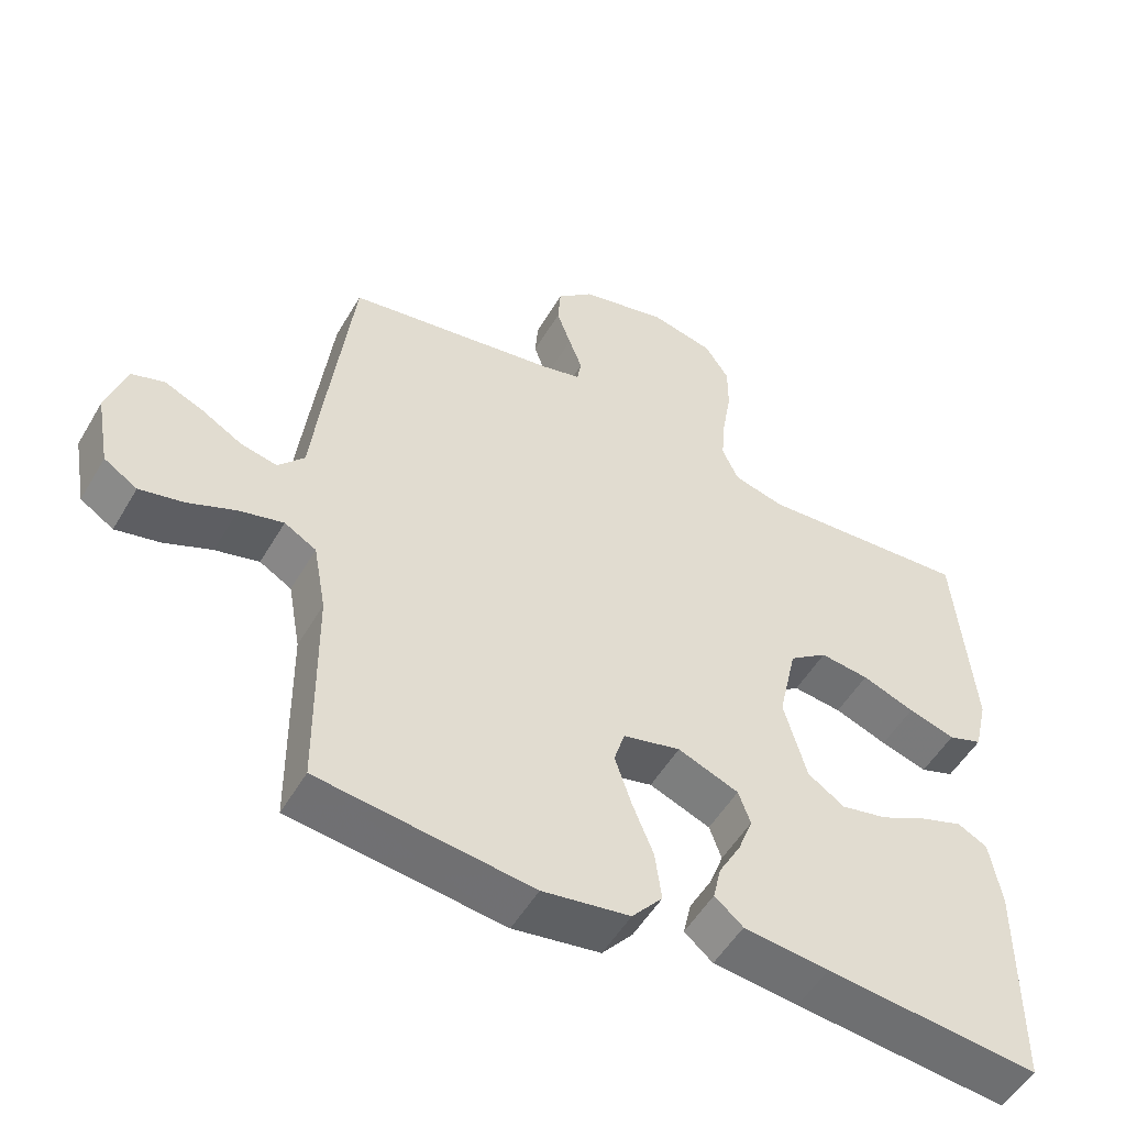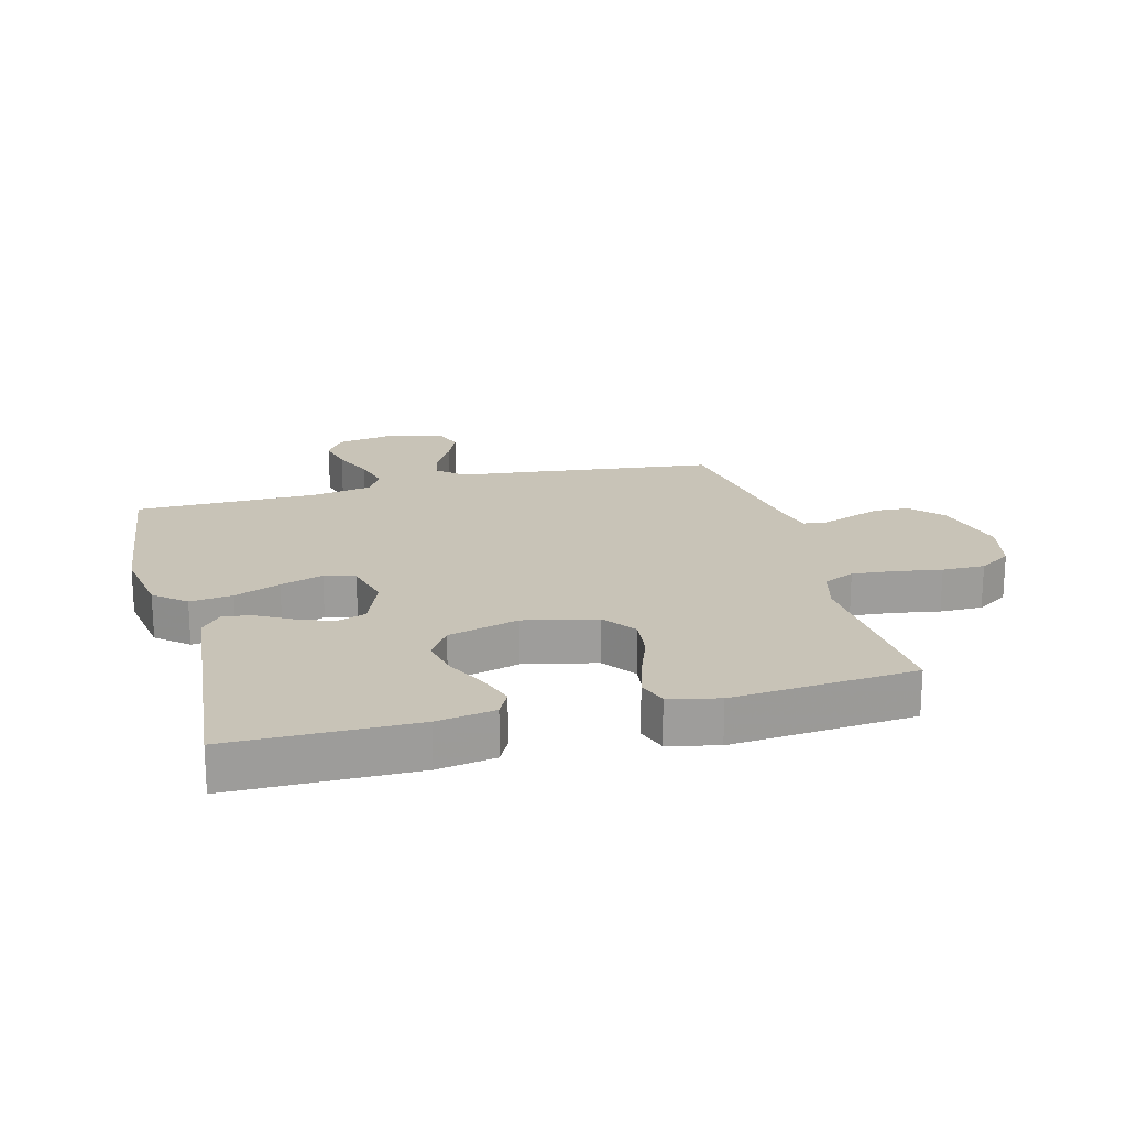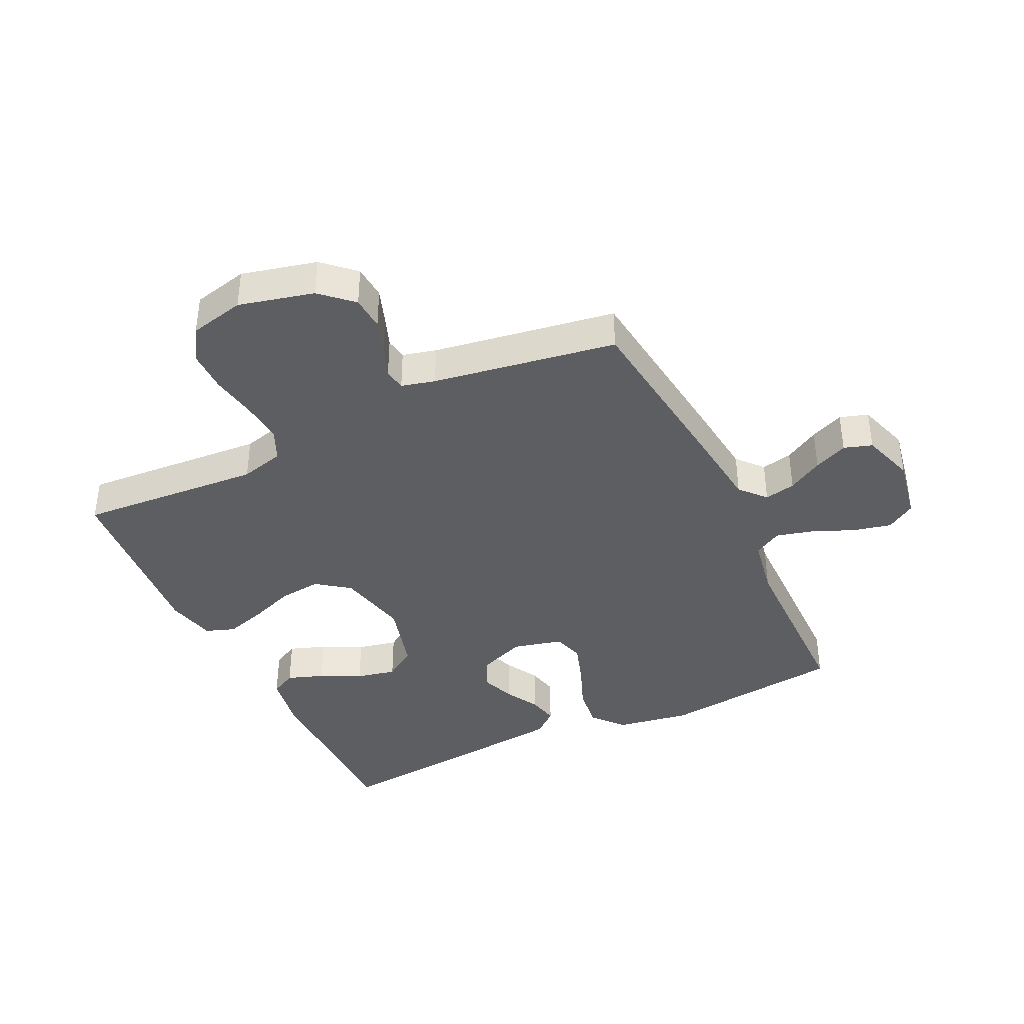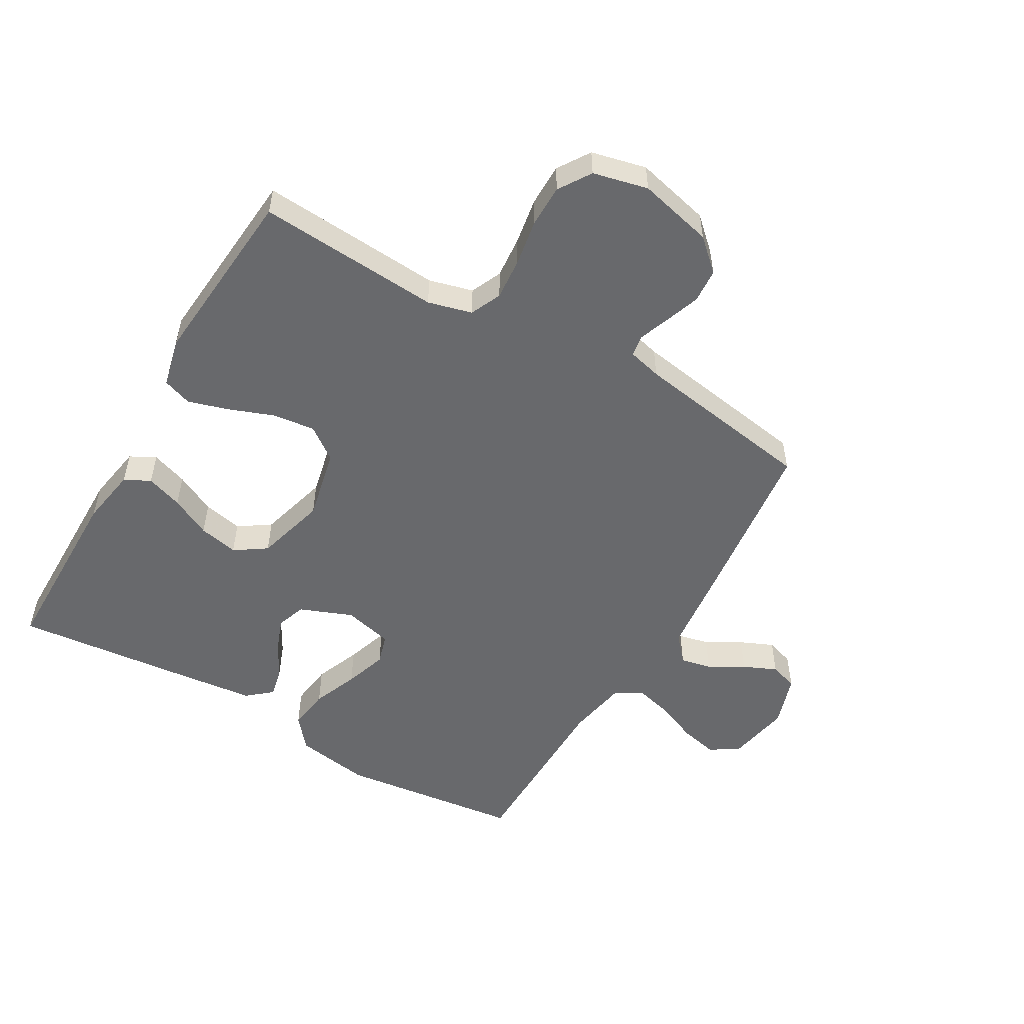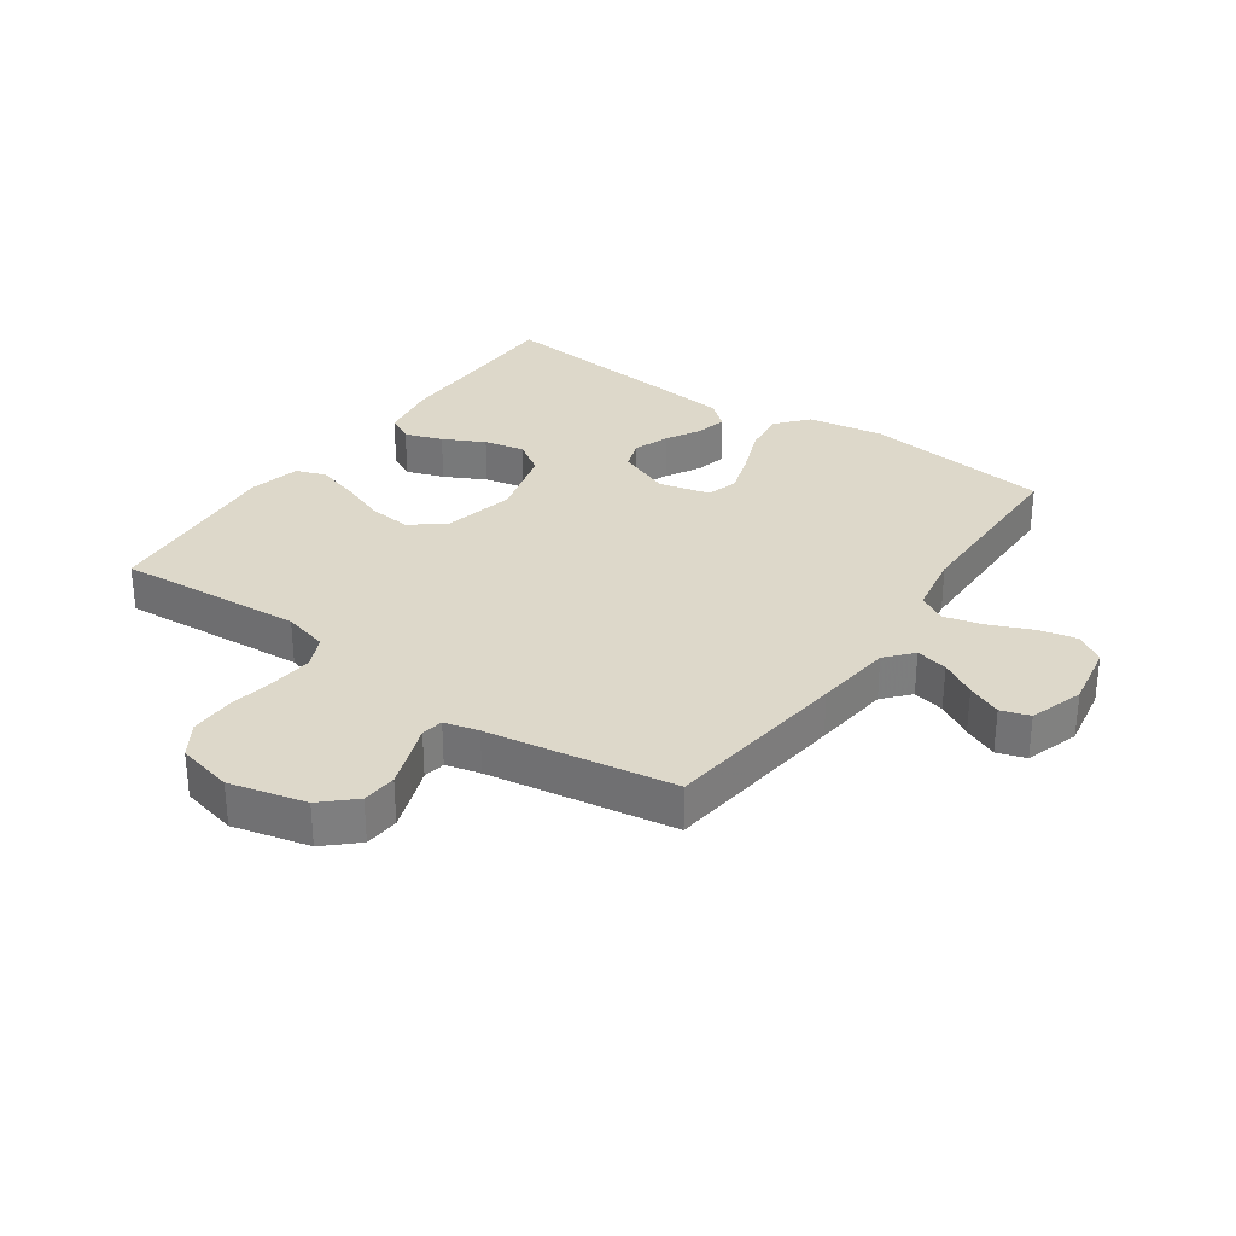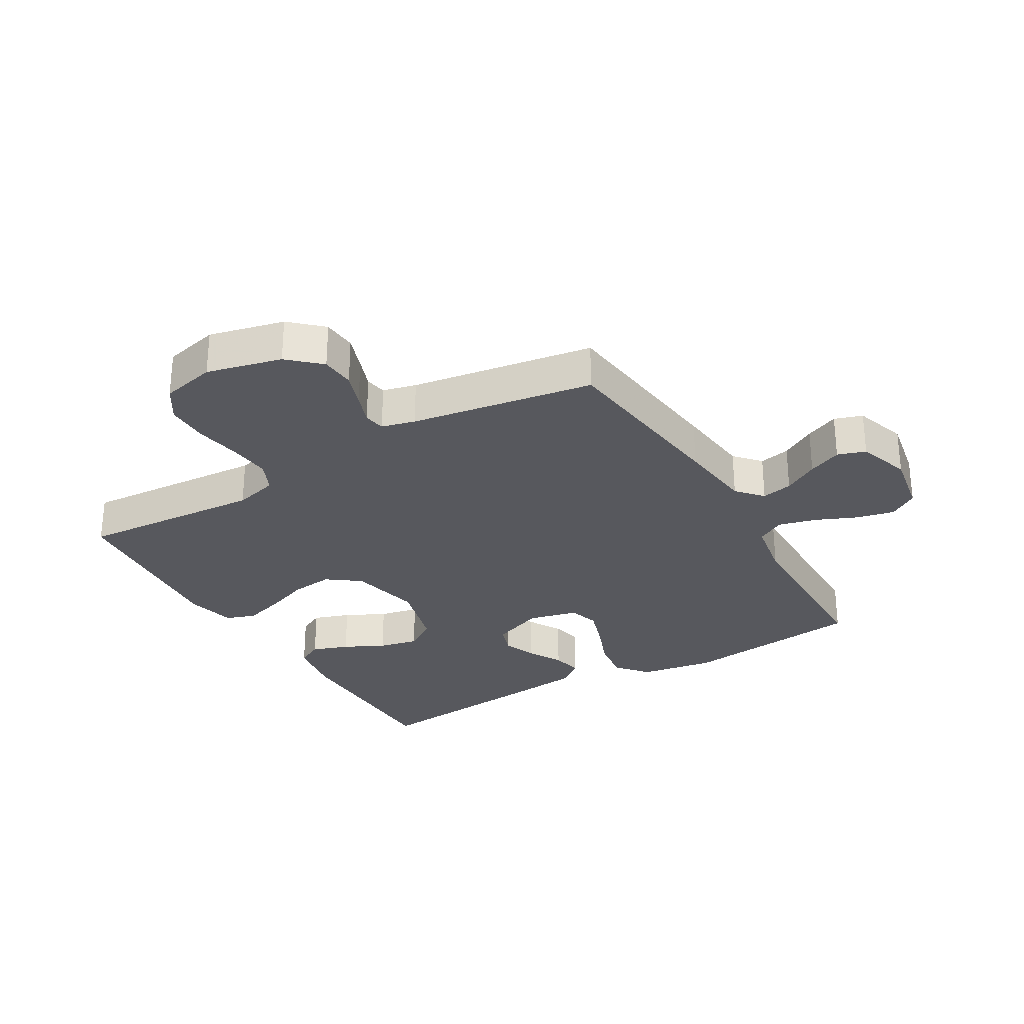
<metadata>
{"format":"obj","ext":"obj","renderer":"f3d","projection":"perspective","resolution":1024,"background":"white","views":[{"elev":-52.4,"azim":150.3,"up":"+Z"},{"elev":19.7,"azim":-104.7,"up":"+Y"},{"elev":-39.4,"azim":25.6,"up":"+Y"},{"elev":-52.7,"azim":-30.1,"up":"+Y"},{"elev":31.0,"azim":35.0,"up":"+Y"},{"elev":-28.9,"azim":30.5,"up":"+Y"}]}
</metadata>
<code>
v -0.5 0.07 -0.5
v -0.502 0.07 -0.2
v -0.486 0.07 -0.105
v -0.444 0.07 -0.083
v -0.384 0.07 -0.104
v -0.318 0.07 -0.137
v -0.253 0.07 -0.151
v -0.201 0.07 -0.116
v -0.169 0.07 0
v -0.195 0.07 0.118
v -0.249 0.07 0.158
v -0.318 0.07 0.15
v -0.392 0.07 0.122
v -0.458 0.07 0.102
v -0.506 0.07 0.119
v -0.525 0.07 0.2
v -0.5 0.07 0.5
v -0.2 0.07 0.479
v -0.128 0.07 0.498
v -0.105 0.07 0.549
v -0.111 0.07 0.618
v -0.124 0.07 0.694
v -0.124 0.07 0.764
v -0.09 0.07 0.817
v 0 0.07 0.838
v 0.123 0.07 0.808
v 0.174 0.07 0.761
v 0.178 0.07 0.705
v 0.158 0.07 0.648
v 0.139 0.07 0.597
v 0.145 0.07 0.562
v 0.2 0.07 0.548
v 0.5 0.07 0.5
v 0.536 0.07 0.2
v 0.55 0.07 0.075
v 0.587 0.07 0.033
v 0.638 0.07 0.044
v 0.695 0.07 0.077
v 0.75 0.07 0.101
v 0.796 0.07 0.086
v 0.824 0.07 0
v 0.805 0.07 -0.104
v 0.758 0.07 -0.134
v 0.696 0.07 -0.12
v 0.628 0.07 -0.091
v 0.566 0.07 -0.075
v 0.521 0.07 -0.101
v 0.503 0.07 -0.2
v 0.5 0.07 -0.5
v 0.2 0.07 -0.536
v 0.077 0.07 -0.516
v 0.034 0.07 -0.465
v 0.043 0.07 -0.395
v 0.073 0.07 -0.32
v 0.096 0.07 -0.25
v 0.081 0.07 -0.2
v 0 0.07 -0.18
v -0.086 0.07 -0.214
v -0.103 0.07 -0.262
v -0.082 0.07 -0.318
v -0.051 0.07 -0.374
v -0.04 0.07 -0.423
v -0.08 0.07 -0.457
v -0.2 0.07 -0.47
v -0.5 0 -0.5
v -0.502 0 -0.2
v -0.486 0 -0.105
v -0.444 0 -0.083
v -0.384 0 -0.104
v -0.318 0 -0.137
v -0.253 0 -0.151
v -0.201 0 -0.116
v -0.169 0 0
v -0.195 0 0.118
v -0.249 0 0.158
v -0.318 0 0.15
v -0.392 0 0.122
v -0.458 0 0.102
v -0.506 0 0.119
v -0.525 0 0.2
v -0.5 0 0.5
v -0.2 0 0.479
v -0.128 0 0.498
v -0.105 0 0.549
v -0.111 0 0.618
v -0.124 0 0.694
v -0.124 0 0.764
v -0.09 0 0.817
v 0 0 0.838
v 0.123 0 0.808
v 0.174 0 0.761
v 0.178 0 0.705
v 0.158 0 0.648
v 0.139 0 0.597
v 0.145 0 0.562
v 0.2 0 0.548
v 0.5 0 0.5
v 0.536 0 0.2
v 0.55 0 0.075
v 0.587 0 0.033
v 0.638 0 0.044
v 0.695 0 0.077
v 0.75 0 0.101
v 0.796 0 0.086
v 0.824 0 0
v 0.805 0 -0.104
v 0.758 0 -0.134
v 0.696 0 -0.12
v 0.628 0 -0.091
v 0.566 0 -0.075
v 0.521 0 -0.101
v 0.503 0 -0.2
v 0.5 0 -0.5
v 0.2 0 -0.536
v 0.077 0 -0.516
v 0.034 0 -0.465
v 0.043 0 -0.395
v 0.073 0 -0.32
v 0.096 0 -0.25
v 0.081 0 -0.2
v 0 0 -0.18
v -0.086 0 -0.214
v -0.103 0 -0.262
v -0.082 0 -0.318
v -0.051 0 -0.374
v -0.04 0 -0.423
v -0.08 0 -0.457
v -0.2 0 -0.47
f 60 61 62 63
f 59 60 63 64
f 58 59 64 1
f 51 52 53 54
f 51 54 55
f 48 49 50 51
f 47 48 51 55
f 46 47 55 56
f 42 43 44 45
f 42 45 46
f 41 42 46
f 37 38 39 40
f 37 40 41 46
f 32 33 34 35
f 31 32 35
f 27 28 29 30
f 25 26 27 30
f 25 30 31
f 24 25 31
f 21 22 23 24
f 20 21 24 31
f 19 20 31 35
f 15 16 17 18
f 12 13 14 15
f 12 15 18 19
f 3 4 5 6
f 3 6 7
f 58 1 2 3
f 58 3 7
f 57 58 7 8
f 56 57 8 9
f 36 37 46 56
f 36 56 9 10
f 35 36 10 11
f 19 35 11
f 11 12 19
f 127 126 125 124
f 128 127 124 123
f 65 128 123 122
f 118 117 116 115
f 119 118 115
f 115 114 113 112
f 119 115 112 111
f 120 119 111 110
f 109 108 107 106
f 110 109 106
f 110 106 105
f 104 103 102 101
f 110 105 104 101
f 99 98 97 96
f 99 96 95
f 94 93 92 91
f 94 91 90 89
f 95 94 89
f 95 89 88
f 88 87 86 85
f 95 88 85 84
f 99 95 84 83
f 82 81 80 79
f 79 78 77 76
f 83 82 79 76
f 70 69 68 67
f 71 70 67
f 67 66 65 122
f 71 67 122
f 72 71 122 121
f 73 72 121 120
f 120 110 101 100
f 74 73 120 100
f 75 74 100 99
f 75 99 83
f 83 76 75
f 1 65 66 2
f 2 66 67 3
f 3 67 68 4
f 4 68 69 5
f 5 69 70 6
f 6 70 71 7
f 7 71 72 8
f 8 72 73 9
f 9 73 74 10
f 10 74 75 11
f 11 75 76 12
f 12 76 77 13
f 13 77 78 14
f 14 78 79 15
f 15 79 80 16
f 16 80 81 17
f 17 81 82 18
f 18 82 83 19
f 19 83 84 20
f 20 84 85 21
f 21 85 86 22
f 22 86 87 23
f 23 87 88 24
f 24 88 89 25
f 25 89 90 26
f 26 90 91 27
f 27 91 92 28
f 28 92 93 29
f 29 93 94 30
f 30 94 95 31
f 31 95 96 32
f 32 96 97 33
f 33 97 98 34
f 34 98 99 35
f 35 99 100 36
f 36 100 101 37
f 37 101 102 38
f 38 102 103 39
f 39 103 104 40
f 40 104 105 41
f 41 105 106 42
f 42 106 107 43
f 43 107 108 44
f 44 108 109 45
f 45 109 110 46
f 46 110 111 47
f 47 111 112 48
f 48 112 113 49
f 49 113 114 50
f 50 114 115 51
f 51 115 116 52
f 52 116 117 53
f 53 117 118 54
f 54 118 119 55
f 55 119 120 56
f 56 120 121 57
f 57 121 122 58
f 58 122 123 59
f 59 123 124 60
f 60 124 125 61
f 61 125 126 62
f 62 126 127 63
f 63 127 128 64
f 64 128 65 1

</code>
